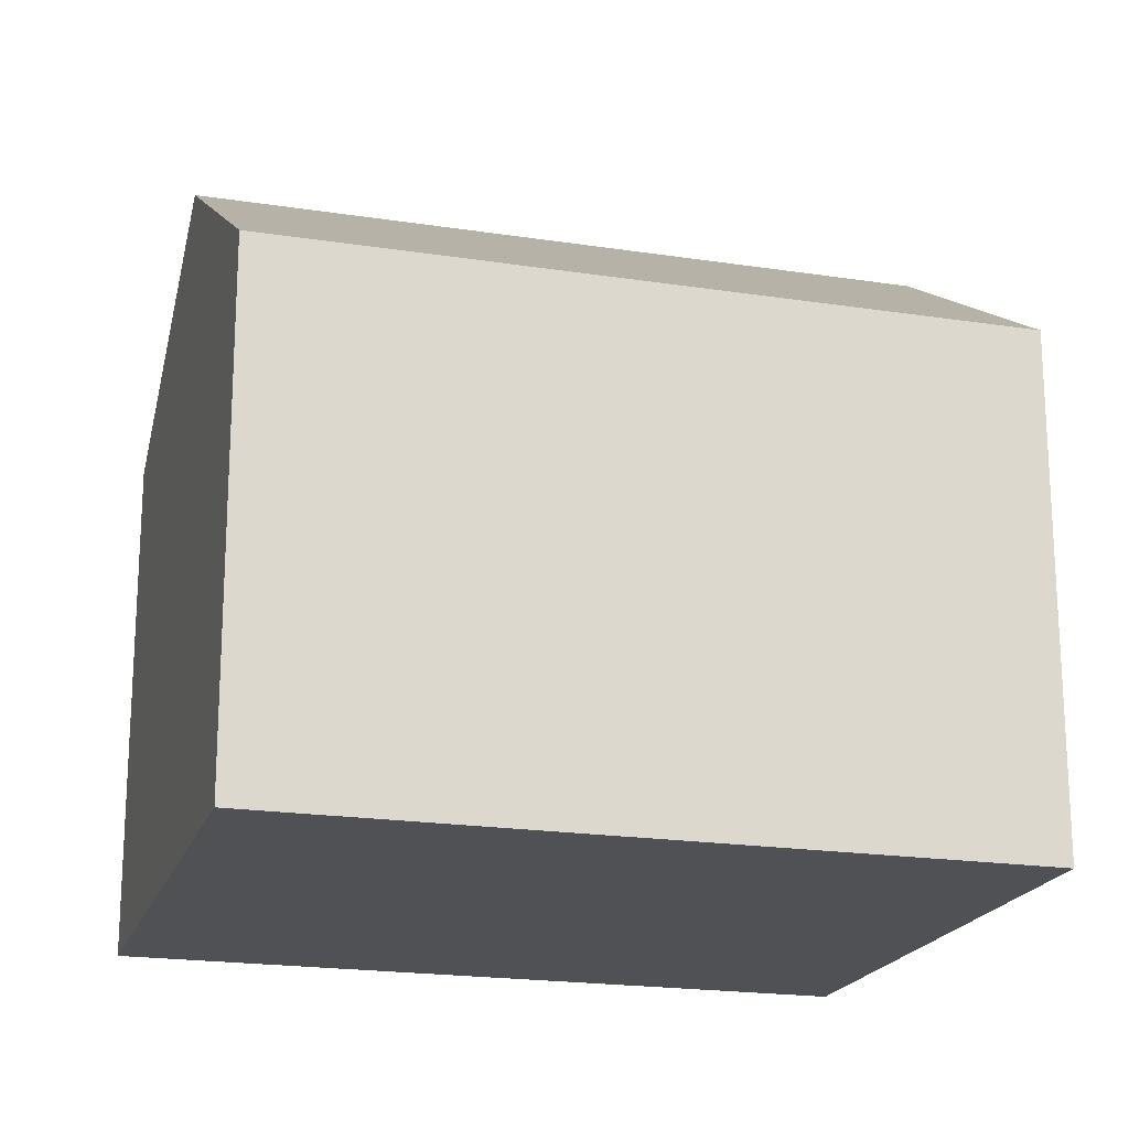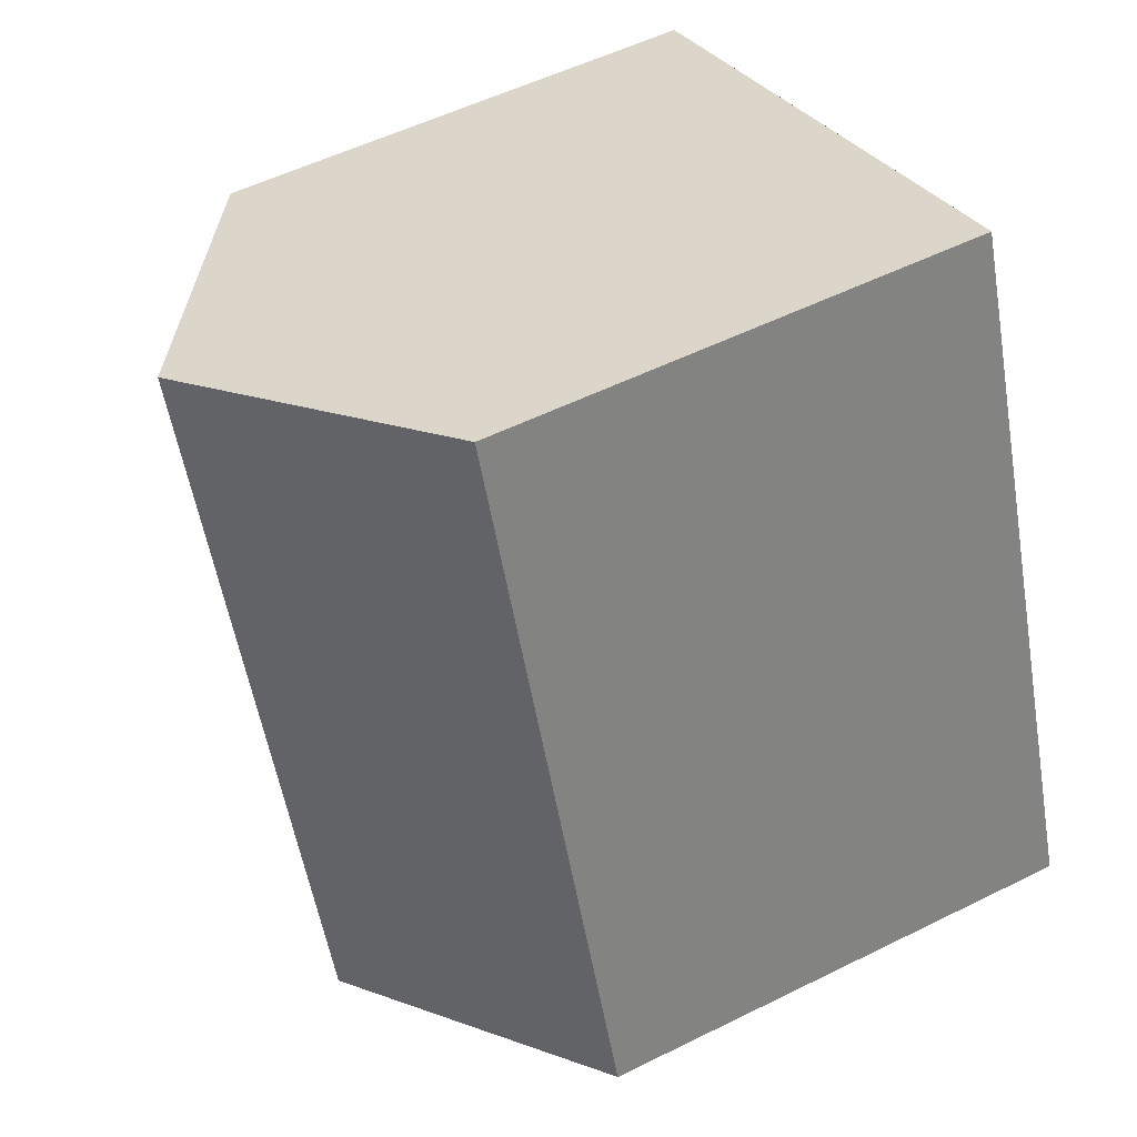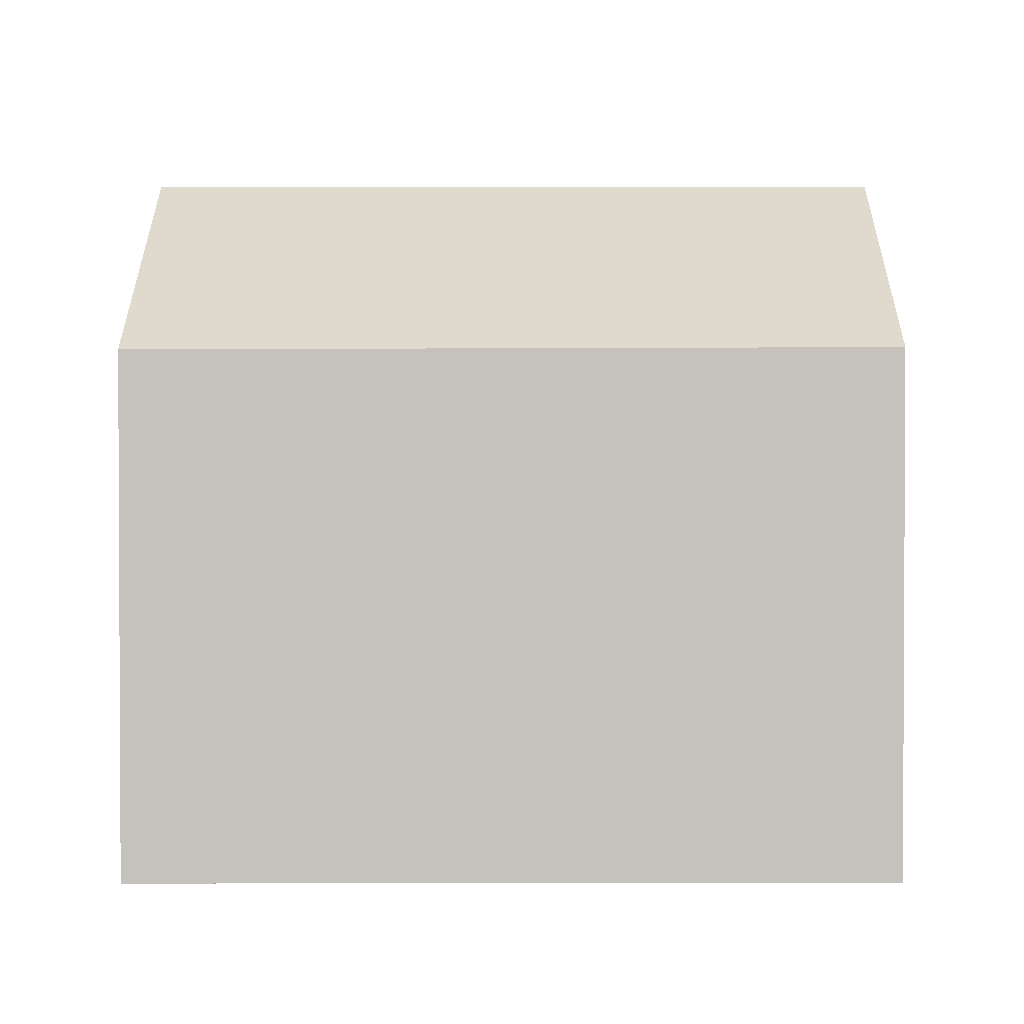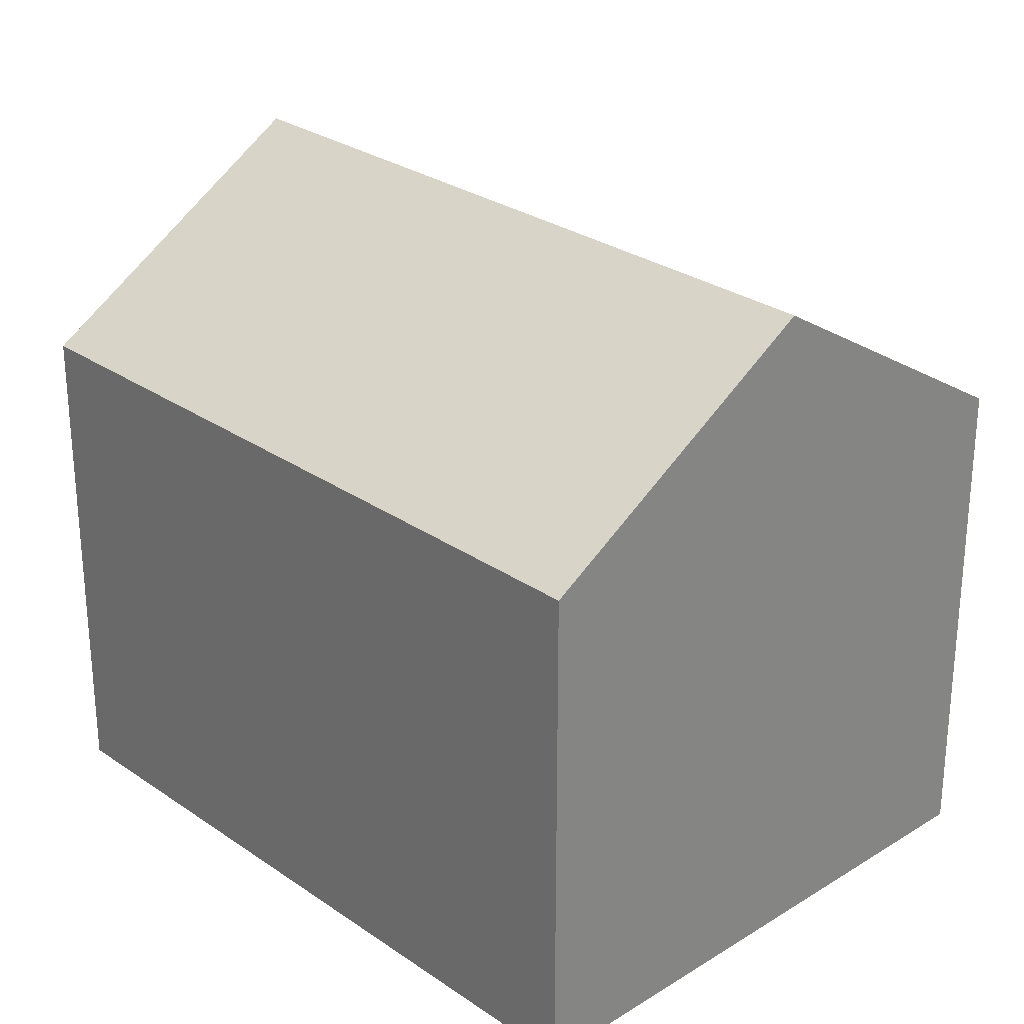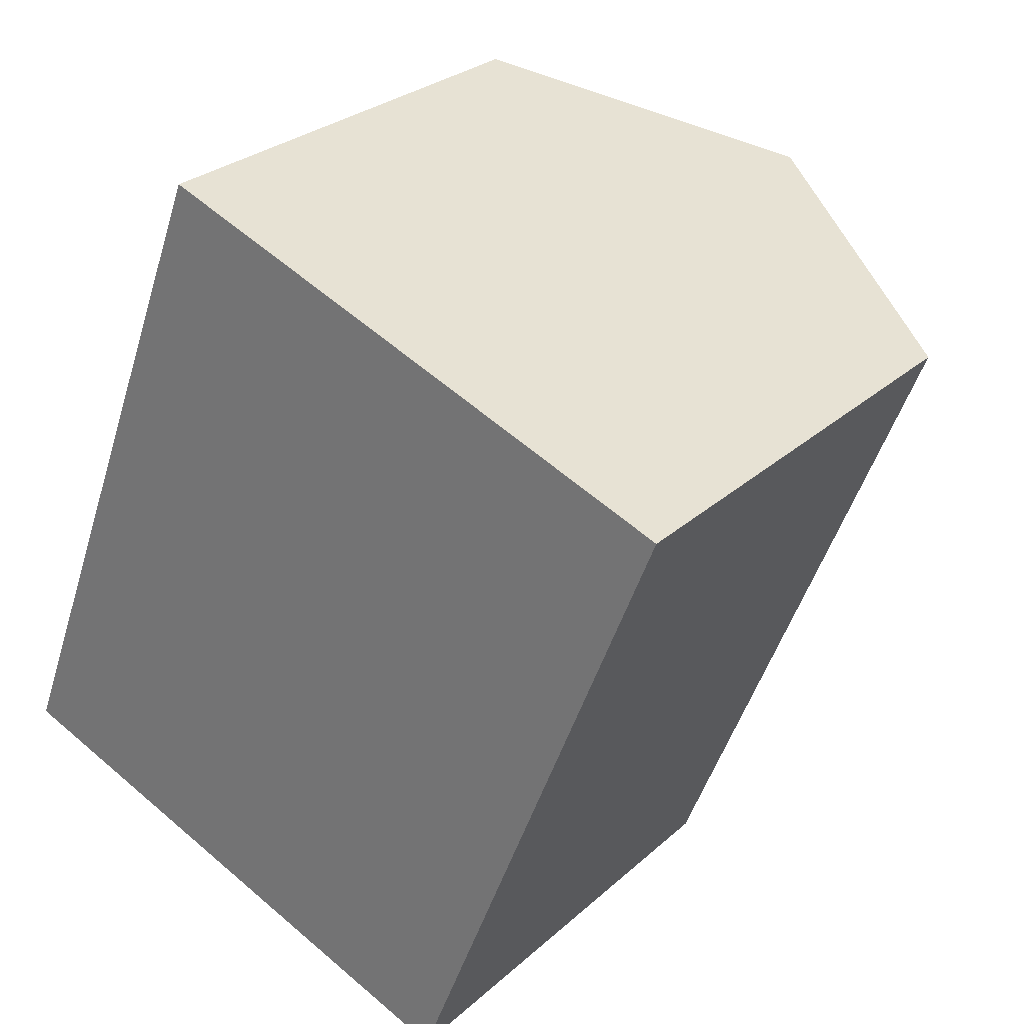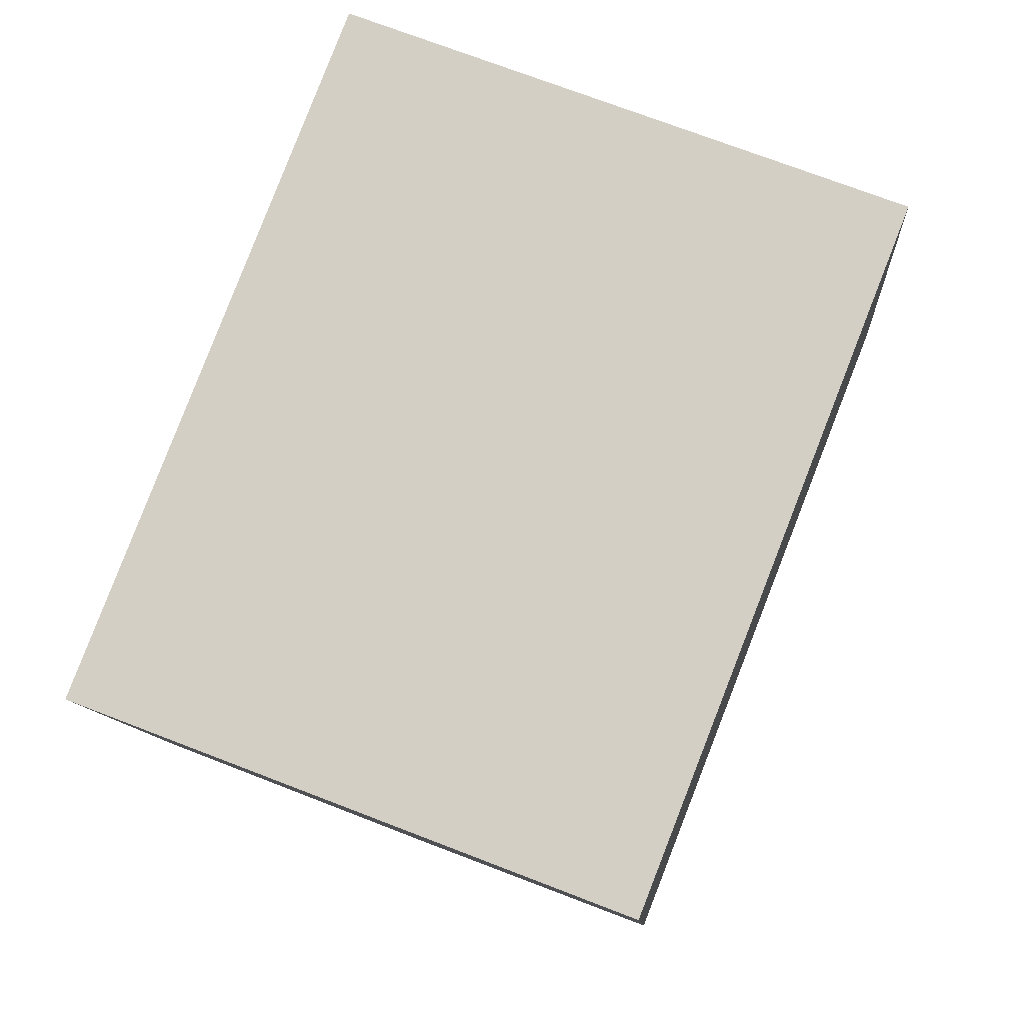
<metadata>
{"format":"obj","ext":"obj","renderer":"f3d","projection":"perspective","resolution":1024,"background":"white","views":[{"elev":-19.7,"azim":-84.9,"up":"+Y"},{"elev":53.7,"azim":-117.9,"up":"+Z"},{"elev":1.8,"azim":111.2,"up":"+Y"},{"elev":27.9,"azim":-22.5,"up":"+Y"},{"elev":27.4,"azim":36.5,"up":"+Z"},{"elev":-10.2,"azim":3.6,"up":"+Z"}]}
</metadata>
<code>
v  3.79 3.486 -1.45
v  3.741 4.709 4.027
v  5.65 3.47 3.29
v  1.903 4.709 -0.728
v  1.84 3.475 4.76
v  0 3.475 2.128e-16
v  0 0 0
v  1.84 -2.915e-16 4.76
v  5.65 -2.015e-16 3.29
v  3.741 -2.466e-16 4.027
v  3.79 8.879e-17 -1.45
v  1.903 4.458e-17 -0.728
g defaultobject
f 1 2 3
f 2 1 4
f 5 4 6
f 4 5 2
f 7 5 6
f 5 7 8
f 5 3 2
f 3 5 8
f 3 8 9
f 9 8 10
f 3 11 1
f 11 3 9
f 1 6 4
f 6 1 7
f 7 1 12
f 12 1 11
f 10 11 9
f 11 10 8
f 11 8 12
f 12 8 7

</code>
